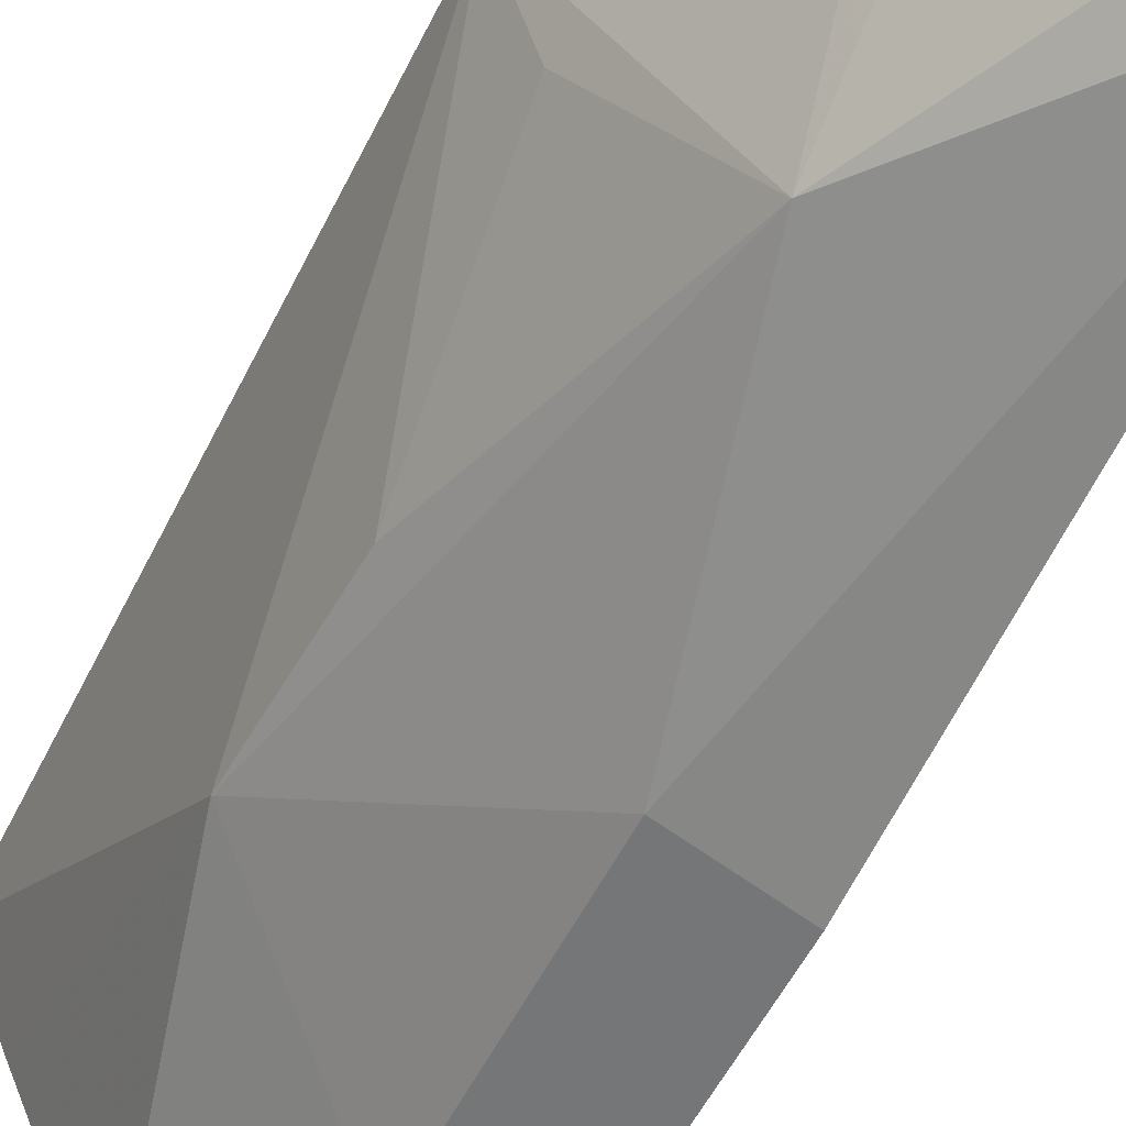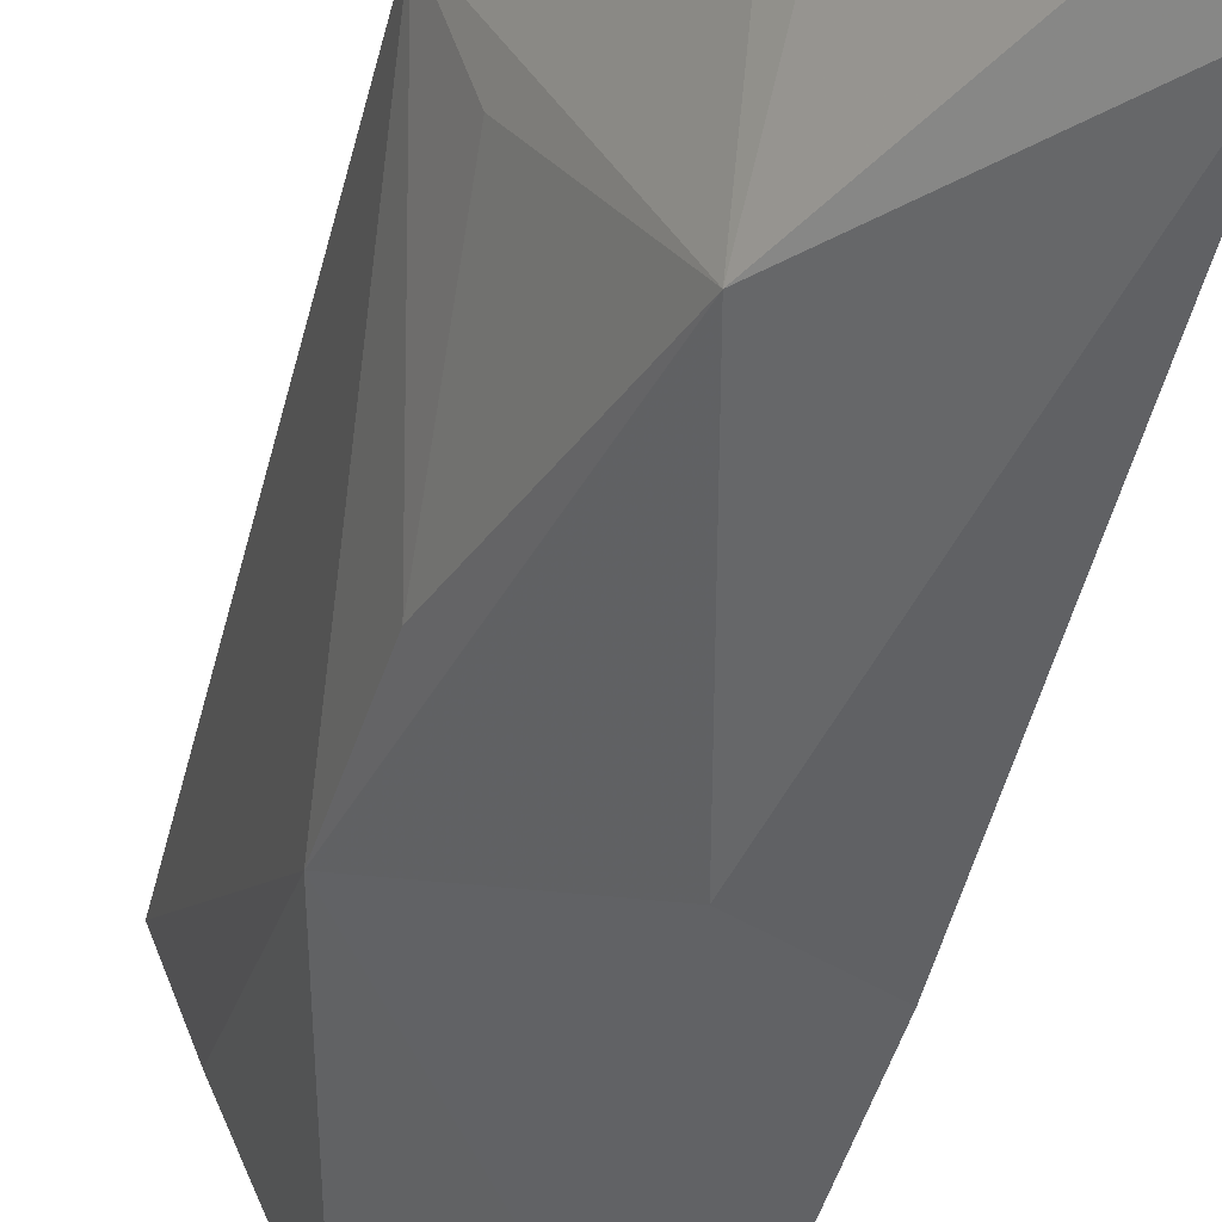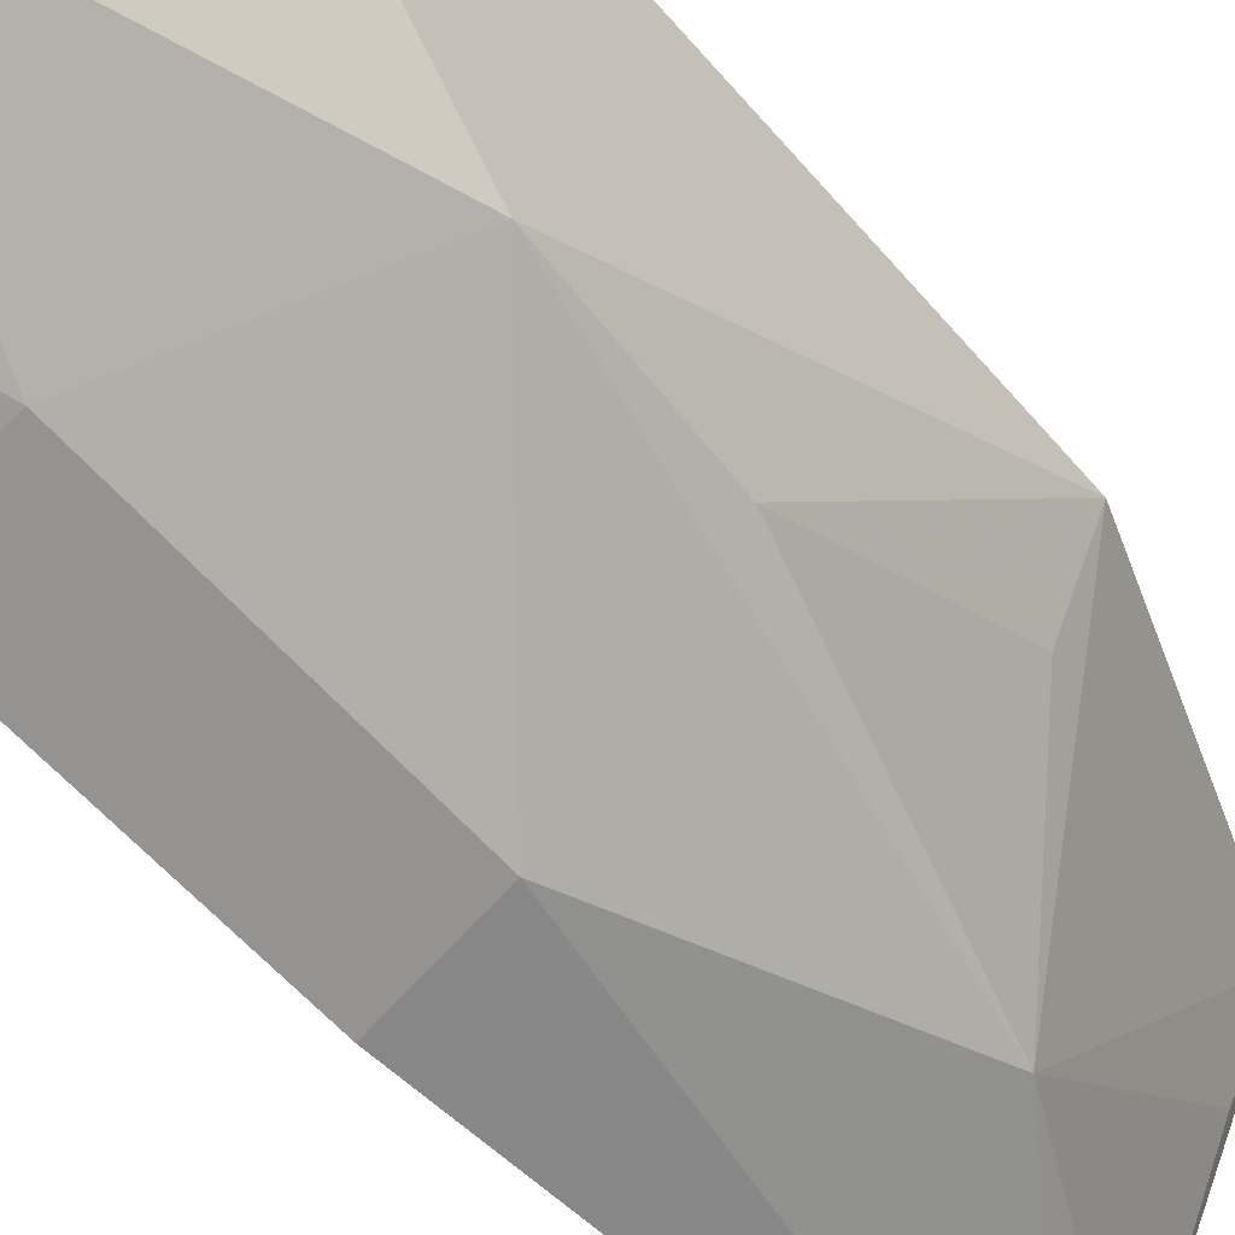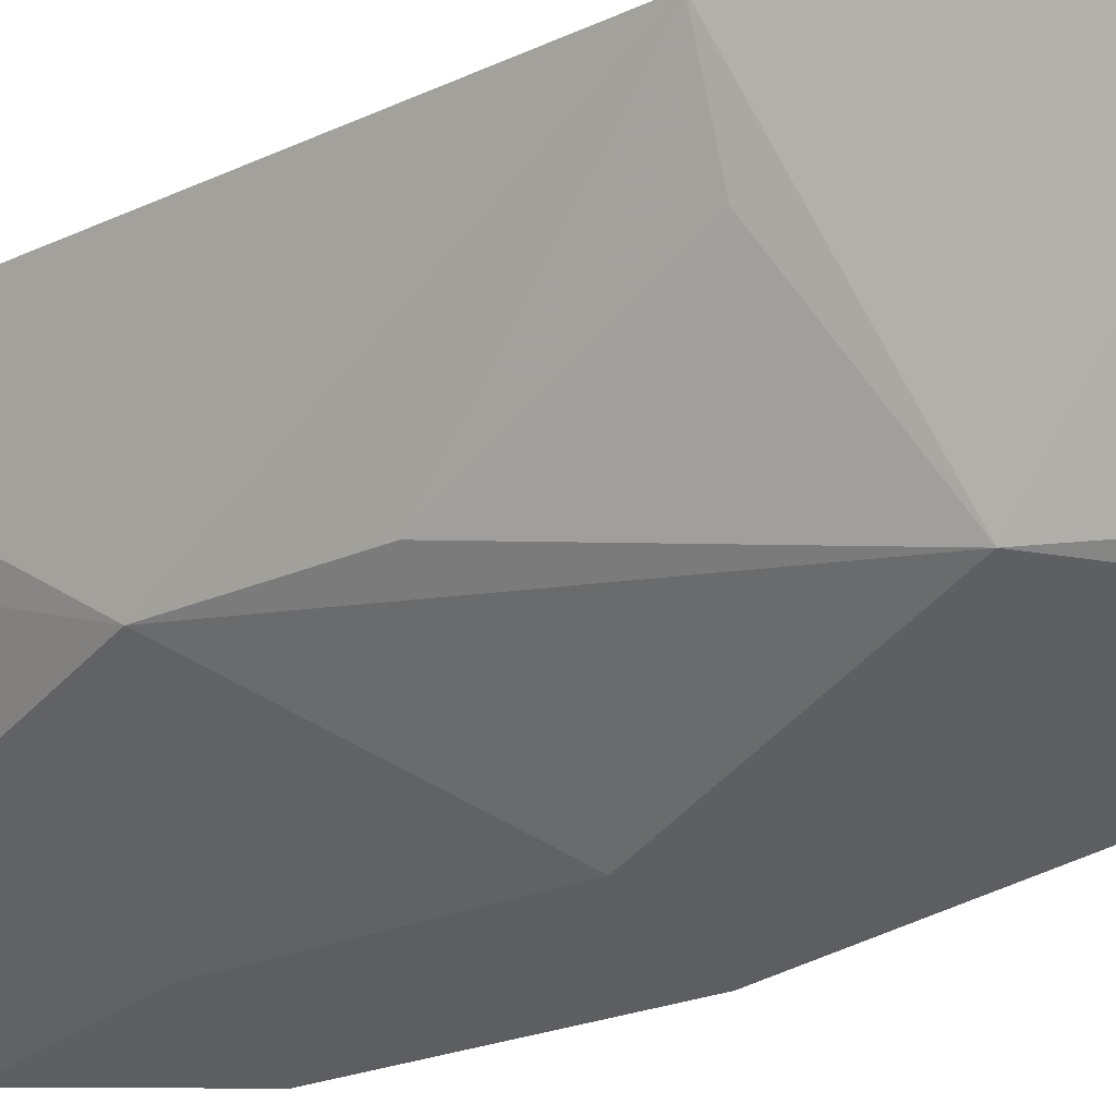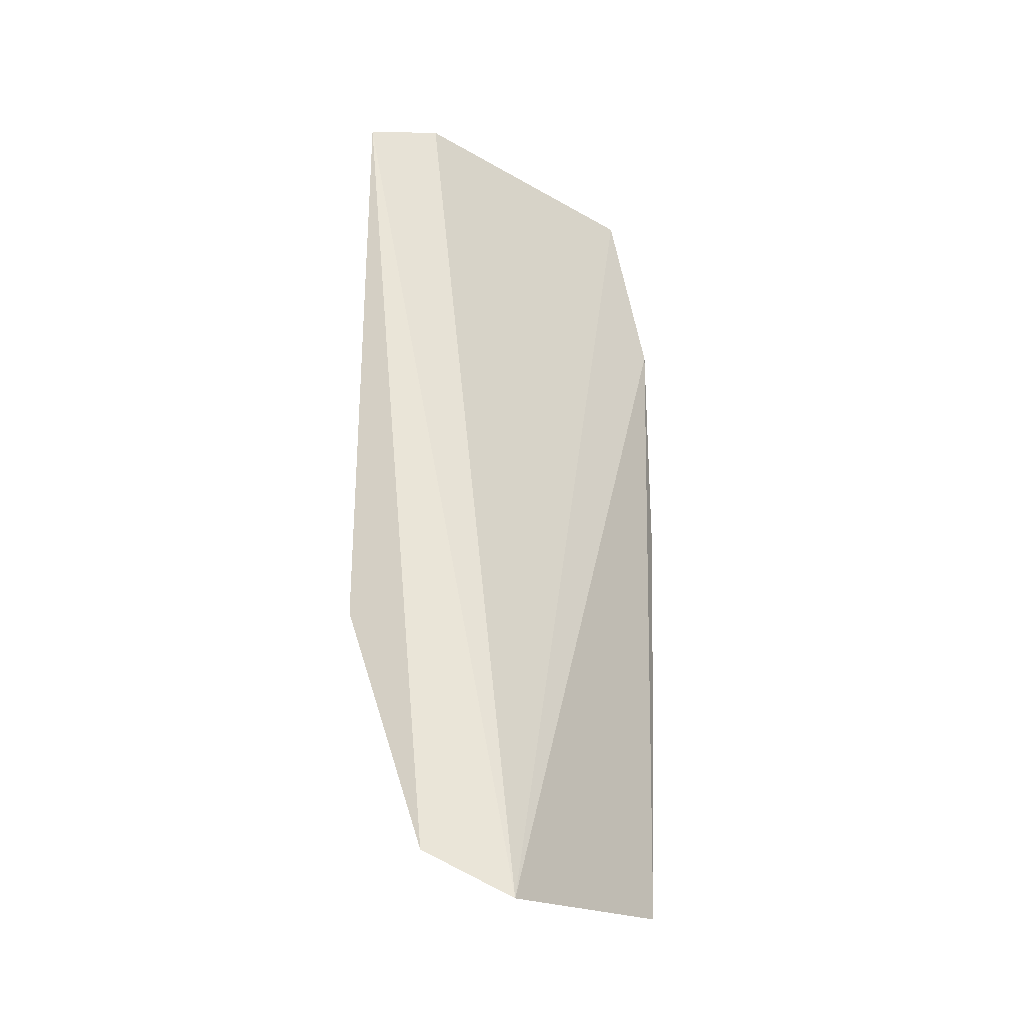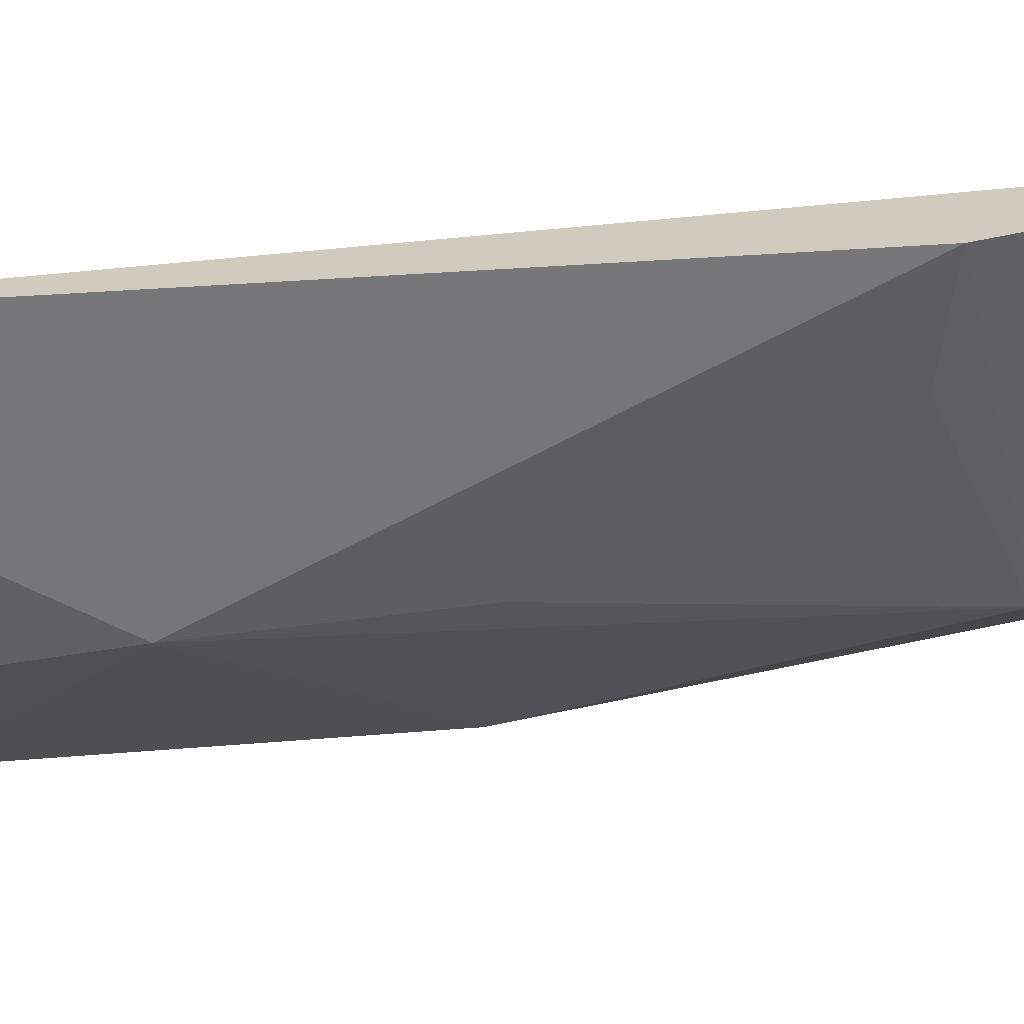
<metadata>
{"format":"obj","ext":"obj","renderer":"f3d","projection":"perspective","resolution":1024,"background":"white","views":[{"elev":-50.1,"azim":-24.7,"up":"+Z"},{"elev":-40.0,"azim":-13.0,"up":"+Z"},{"elev":-51.8,"azim":-142.0,"up":"+Z"},{"elev":-19.5,"azim":-47.3,"up":"+Z"},{"elev":-27.5,"azim":21.0,"up":"+Y"},{"elev":23.8,"azim":-99.3,"up":"+Z"}]}
</metadata>
<code>
v -0.2089 -0.3431 -0.01288
v -0.1978 -0.3385 -0.04961
v -0.203 -0.1895 -0.05464
v -0.2357 -0.1912 -0.00573
v -0.2359 -0.2937 -0.005803
v -0.2258 -0.1885 -0.01338
v -0.1979 -0.2205 -0.05879
v -0.2219 -0.3359 -0.005896
v -0.231 -0.2372 -0.03424
v -0.2201 -0.1912 -0.04327
v -0.2196 -0.3046 -0.04182
v -0.2057 -0.3354 -0.04301
v -0.2188 -0.1874 -0.03159
v -0.2308 -0.1918 -0.01901
v -0.2105 -0.2208 -0.05308
v -0.2295 -0.2626 -0.03367
v -0.2173 -0.334 -0.01918
v -0.198 -0.2644 -0.05887
v -0.2105 -0.2641 -0.05317
v -0.231 -0.2931 -0.01908
f 6 1 3
f 6 4 1
f 7 1 2
f 7 3 1
f 8 1 4
f 8 4 5
f 9 5 4
f 11 8 5
f 12 2 1
f 12 1 8
f 12 11 2
f 13 6 3
f 13 3 10
f 13 10 4
f 13 4 6
f 14 10 9
f 14 9 4
f 14 4 10
f 15 10 3
f 15 3 7
f 15 9 10
f 16 5 9
f 16 9 11
f 17 12 8
f 17 8 11
f 17 11 12
f 18 7 2
f 19 11 9
f 19 9 15
f 19 15 7
f 19 7 18
f 19 18 2
f 19 2 11
f 20 16 11
f 20 11 5
f 20 5 16

</code>
